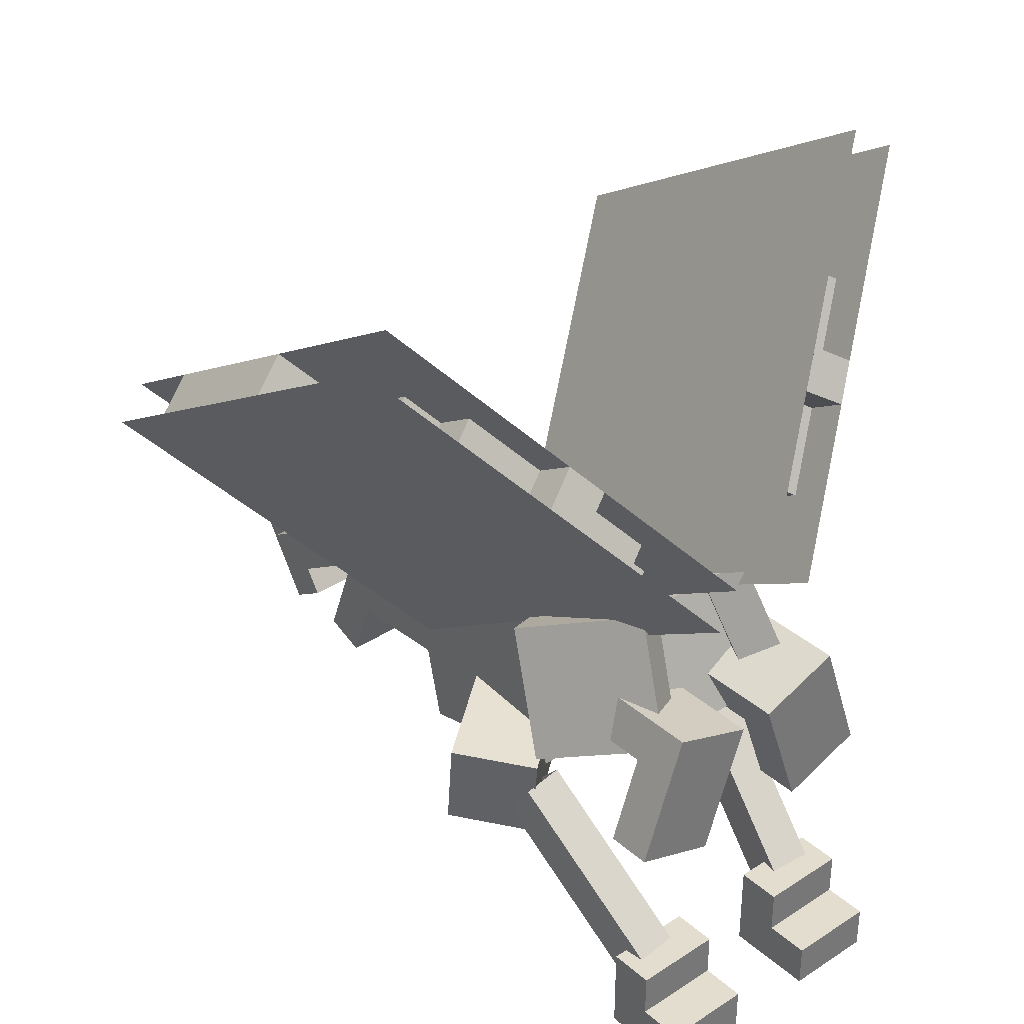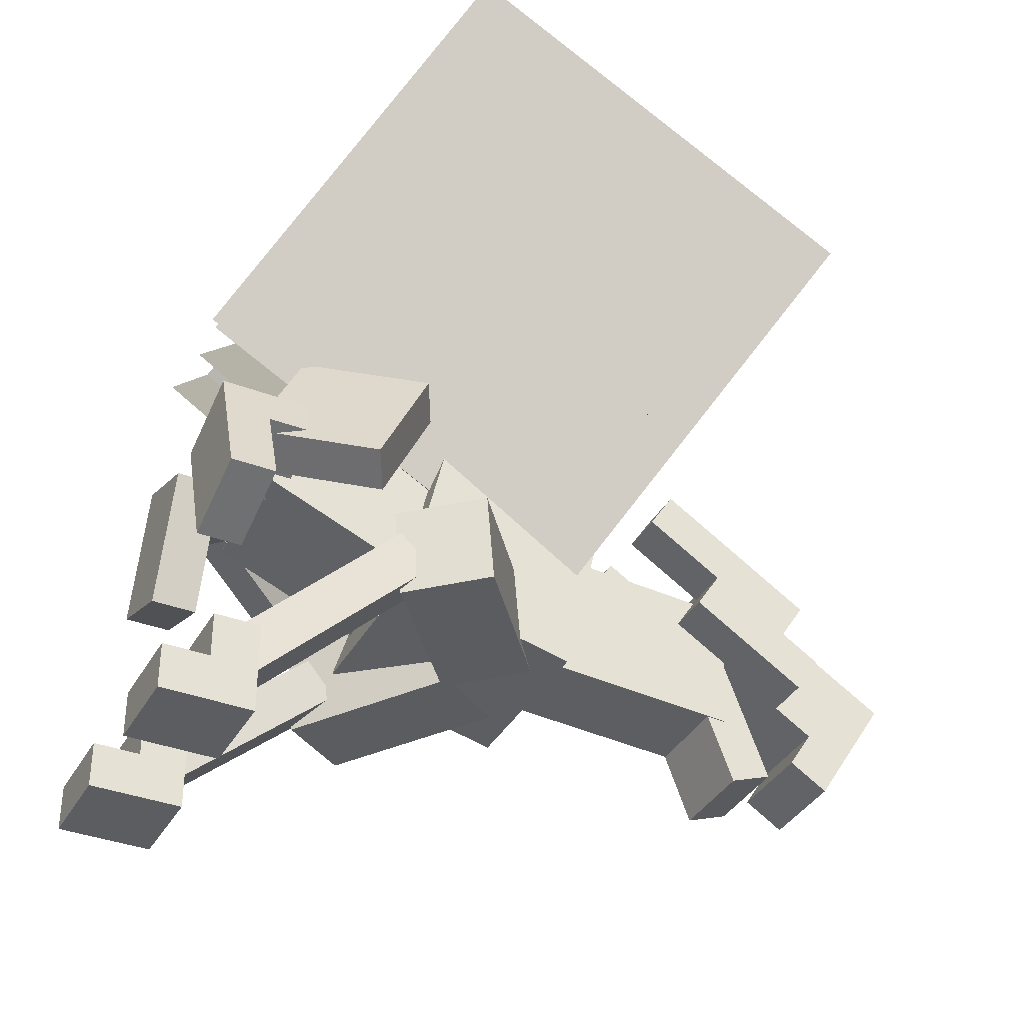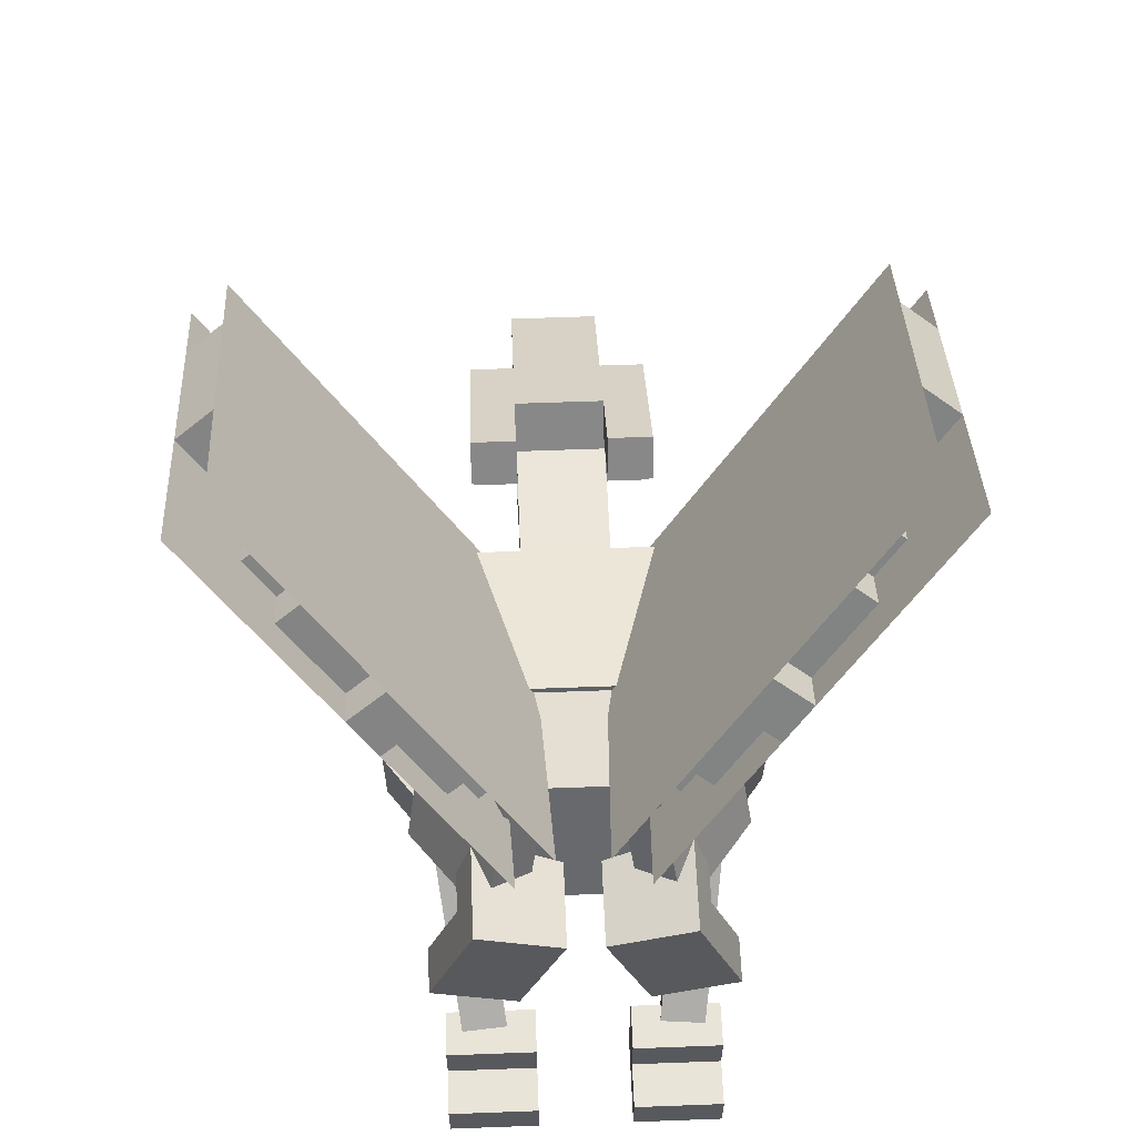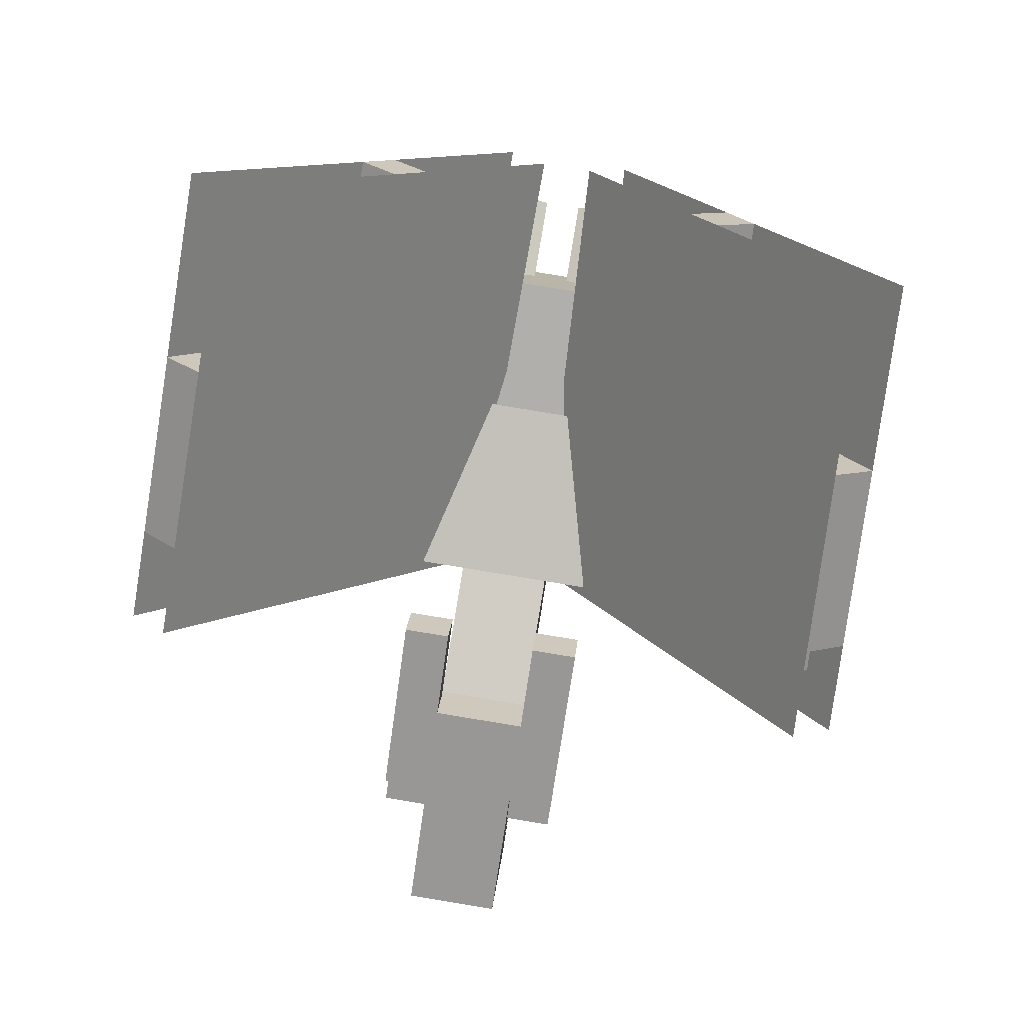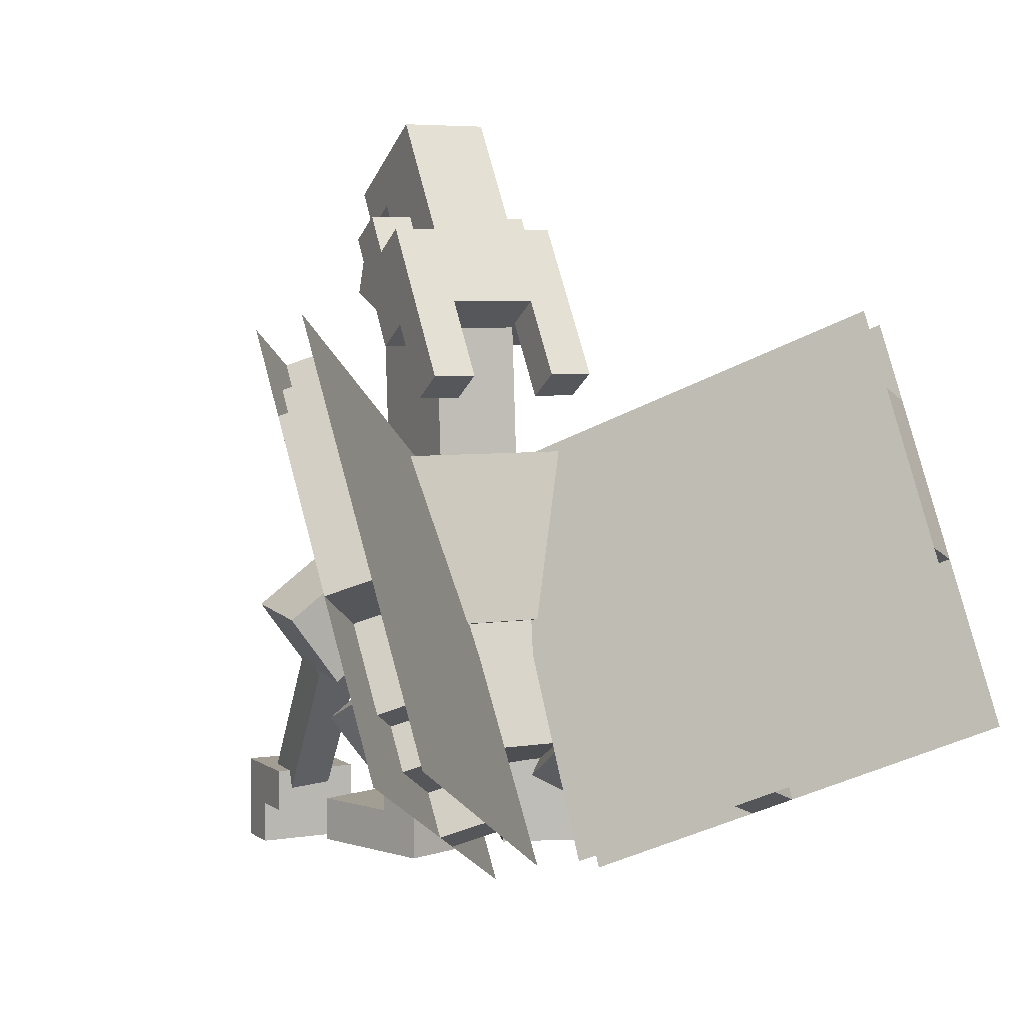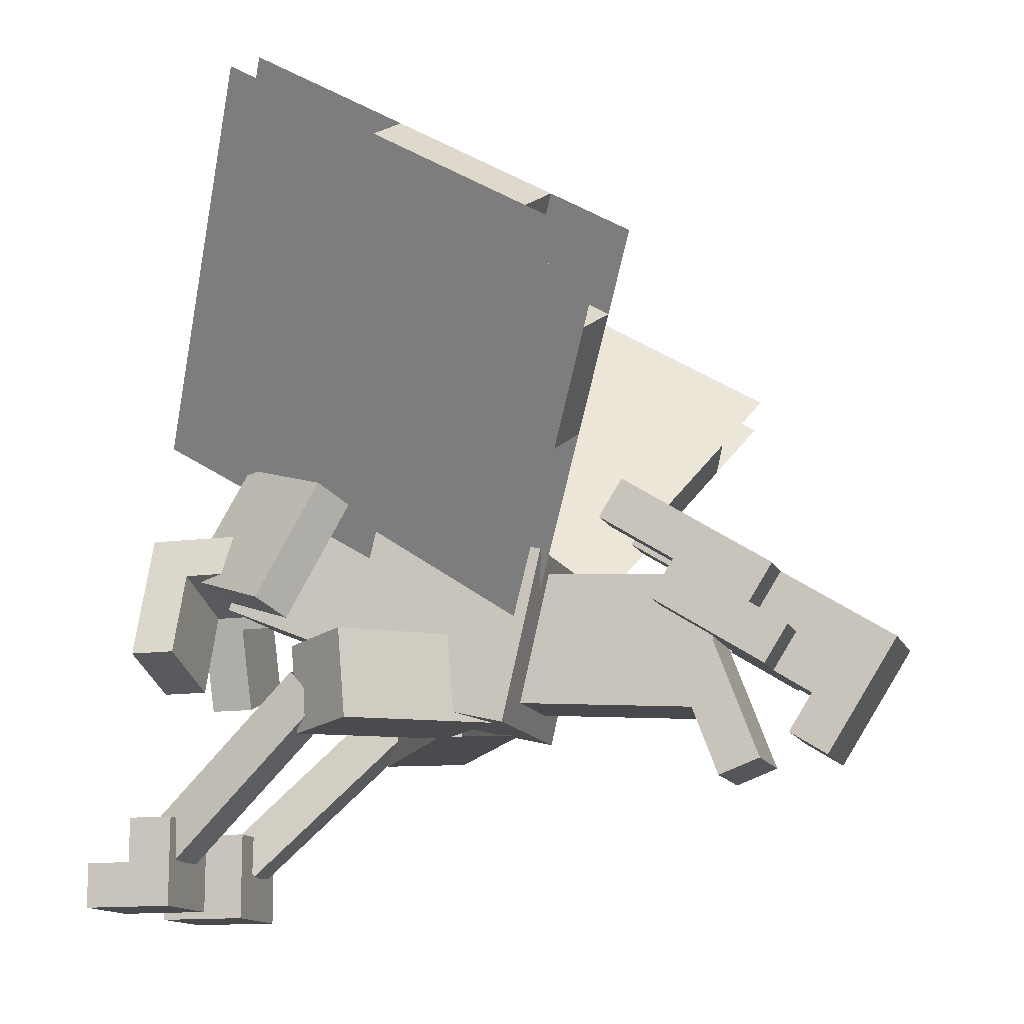
<metadata>
{"format":"obj","ext":"obj","renderer":"f3d","projection":"perspective","resolution":1024,"background":"white","views":[{"elev":34.8,"azim":139.1,"up":"+Y"},{"elev":-36.8,"azim":-116.2,"up":"+Y"},{"elev":59.8,"azim":177.8,"up":"+Y"},{"elev":79.1,"azim":9.4,"up":"+Y"},{"elev":5.1,"azim":153.2,"up":"+Z"},{"elev":-13.3,"azim":-73.0,"up":"+Y"}]}
</metadata>
<code>
o gargoyleWall
v 0.9192 0.9689 0.476
v 0.9273 0.841 0.6907
v 0.977 0.8094 0.67
v 0.9689 0.9372 0.4553
v 0.575 0.6424 0.149
v 0.6128 0.6858 0.1734
v 0.6625 0.6541 0.1527
v 0.6247 0.6107 0.1283
v 0.9392 0.766 0.6456
v 0.8895 0.7977 0.6663
v 0.8915 0.7657 0.72
v 0.9412 0.734 0.6993
v 0.8495 0.9029 0.2211
v 0.7998 0.9346 0.2418
v 0.8018 0.9026 0.2955
v 0.8515 0.871 0.2747
v 0.6864 0.8045 0.1686
v 0.6844 0.8364 0.1149
v 0.7341 0.8048 0.09415
v 0.7361 0.7728 0.1478
v 0.6108 0.7177 0.1197
v 0.6605 0.686 0.099
v 0.8537 0.7223 0.6956
v 0.9034 0.6907 0.6749
v 0.5513 0.3753 0.5003
v 0.5392 0.567 0.1783
v 0.589 0.5354 0.1575
v 0.601 0.3436 0.4796
v 0.7222 0.8798 0.1393
v 0.7719 0.8481 0.1186
v 0.8557 0.6904 0.7493
v 0.9054 0.6587 0.7285
v 0.7423 0.5602 0.676
v 0.792 0.5286 0.6553
v 0.7242 0.8478 0.193
v 0.7739 0.8162 0.1722
v 0.8396 0.946 0.3199
v 0.8893 0.9144 0.2991
v 0.577 0.6104 0.2027
v 0.6268 0.5787 0.1819
v 0.8436 0.8821 0.4272
v 0.8934 0.8504 0.4065
v 0.9609 1.065 0.2406
v 0.981 0.7455 0.7774
v 0.603 0.3117 0.5333
v 0.5829 0.6312 -0.003489
v 0.7403 0.5922 0.6224
v 0.79 0.5605 0.6016
v 0.9112 1.097 0.2613
v 0.5332 0.6629 0.01724
v 0.5533 0.3433 0.554
v 0.9313 0.7771 0.7981
v 0.08883 1.097 0.2613
v 0.06871 0.7771 0.7981
v 0.4467 0.3433 0.554
v 0.4668 0.6629 0.01724
v 0.423 0.6104 0.2027
v 0.3732 0.5787 0.1819
v 0.3753 0.6107 0.1283
v 0.425 0.6424 0.149
v 0.2597 0.5922 0.6224
v 0.21 0.5605 0.6016
v 0.399 0.3436 0.4796
v 0.4487 0.3753 0.5003
v 0.2577 0.5602 0.676
v 0.208 0.5286 0.6553
v 0.1604 0.946 0.3199
v 0.1107 0.9144 0.2991
v 0.1066 0.8504 0.4065
v 0.1564 0.8821 0.4272
v 0.0391 1.065 0.2406
v 0.4171 0.6312 -0.003489
v 0.397 0.3117 0.5333
v 0.01898 0.7455 0.7774
v 0.03105 0.9372 0.4553
v 0.08079 0.9689 0.476
v 0.4608 0.567 0.1783
v 0.411 0.5354 0.1575
v 0.2261 0.8162 0.1722
v 0.1505 0.9029 0.2211
v 0.2002 0.9346 0.2418
v 0.2758 0.8478 0.193
v 0.07274 0.841 0.6907
v 0.023 0.8094 0.67
v 0.0608 0.766 0.6456
v 0.1105 0.7977 0.6663
v 0.1982 0.9026 0.2955
v 0.1485 0.871 0.2747
v 0.3872 0.6858 0.1734
v 0.3375 0.6541 0.1527
v 0.3395 0.686 0.099
v 0.3892 0.7177 0.1197
v 0.2778 0.8798 0.1393
v 0.2281 0.8481 0.1186
v 0.1443 0.6904 0.7493
v 0.09457 0.6587 0.7285
v 0.1463 0.7223 0.6956
v 0.09659 0.6907 0.6749
v 0.3156 0.8364 0.1149
v 0.2659 0.8048 0.09415
v 0.05879 0.734 0.6993
v 0.1085 0.7657 0.72
v 0.2639 0.7728 0.1478
v 0.3136 0.8045 0.1686
v 0.5635 0.1649 0.9224
v 0.5635 0.2177 0.9557
v 0.5635 0.1844 1.009
v 0.5635 0.1315 0.9752
v 0.5635 0.5236 0.7054
v 0.5635 0.4569 0.8111
v 0.626 0.4569 0.8111
v 0.626 0.5236 0.7054
v 0.376 0.4569 0.8111
v 0.376 0.404 0.7777
v 0.376 0.3373 0.8834
v 0.376 0.3902 0.9168
v 0.4385 0.3039 0.9363
v 0.376 0.3039 0.9363
v 0.376 0.2511 0.9029
v 0.4385 0.2511 0.9029
v 0.5635 0.3902 0.9168
v 0.626 0.3902 0.9168
v 0.626 0.2845 0.85
v 0.626 0.3512 0.7443
v 0.626 0.404 0.7777
v 0.626 0.3373 0.8834
v 0.5635 0.2845 0.85
v 0.5635 0.3512 0.7443
v 0.626 0.3039 0.9363
v 0.626 0.2511 0.9029
v 0.4385 0.3373 0.8834
v 0.5635 0.3373 0.8834
v 0.5635 0.3039 0.9363
v 0.4385 0.2372 1.042
v 0.5635 0.2372 1.042
v 0.5635 0.2901 1.075
v 0.4385 0.2901 1.075
v 0.4385 0.5236 0.7054
v 0.4385 0.4708 0.672
v 0.376 0.4708 0.672
v 0.376 0.5236 0.7054
v 0.4385 0.3902 0.9168
v 0.4385 0.4569 0.8111
v 0.5635 0.3568 0.9696
v 0.4385 0.3568 0.9696
v 0.5635 0.404 0.7777
v 0.4385 0.404 0.7777
v 0.5635 0.3234 1.022
v 0.4385 0.3234 1.022
v 0.626 0.4708 0.672
v 0.4385 0.2177 0.9557
v 0.4385 0.1649 0.9224
v 0.4385 0.1315 0.9752
v 0.4385 0.1844 1.009
v 0.376 0.3512 0.7443
v 0.376 0.2845 0.85
v 0.5635 0.2511 0.9029
v 0.5635 0.2706 0.9891
v 0.5635 0.4708 0.672
v 0.4385 0.2706 0.9891
v 0.4385 0.2846 0.7566
v 0.5635 0.2846 0.7566
v 0.5635 0.1091 0.8226
v 0.4385 0.1091 0.8226
v 0.4385 0.3066 0.8151
v 0.4385 0.1311 0.8811
v 0.5635 0.3066 0.8151
v 0.5635 0.1311 0.8811
v 0.4375 0.4114 0.5127
v 0.4375 0.2243 0.5004
v 0.4375 0.2037 0.8122
v 0.4375 0.3908 0.8245
v 0.5625 0.3908 0.8245
v 0.5625 0.4114 0.5127
v 0.5625 0.2243 0.5004
v 0.5625 0.2037 0.8122
v 0.626 0.4304 0.5862
v 0.626 0.4872 0.3427
v 0.376 0.4872 0.3427
v 0.376 0.4304 0.5862
v 0.626 0.2437 0.2859
v 0.376 0.2437 0.2859
v 0.6838 0.1727 0.2501
v 0.4856 0.1857 0.4019
v 0.4856 0.3102 0.3913
v 0.6838 0.2973 0.2394
v 0.376 0.187 0.5294
v 0.626 0.187 0.5294
v 0.5969 0.5502 0.1678
v 0.4094 0.5502 0.1678
v 0.4094 0.4318 0.4571
v 0.5969 0.4318 0.4571
v 0.5969 0.3766 0.09682
v 0.4094 0.3766 0.09682
v 0.5969 0.2583 0.3861
v 0.4094 0.2583 0.3861
v 0.3507 0.5078 0.3058
v 0.3208 0.3413 0.2249
v 0.4215 0.3954 0.07625
v 0.4514 0.5619 0.1571
v 0.3537 0.473 0.00025
v 0.4715 0.4313 0.000278
v 0.409 0.2545 0.000397
v 0.2911 0.2962 0.000369
v 0.5415 0.3724 0.06282
v 0.5832 0.2546 0.0629
v 0.701 0.2962 0.06287
v 0.6594 0.4141 0.06279
v 0.5207 0.4314 0.1253
v 0.5415 0.3725 0.1253
v 0.6594 0.4141 0.1253
v 0.6385 0.4731 0.1253
v 0.4715 0.4314 0.1253
v 0.3537 0.4731 0.1253
v 0.3328 0.4141 0.1253
v 0.4507 0.3725 0.1253
v 0.4507 0.3724 0.06282
v 0.6385 0.473 0.00025
v 0.701 0.2962 0.000369
v 0.5832 0.2545 0.000397
v 0.5207 0.4313 0.000278
v 0.409 0.2546 0.0629
v 0.2911 0.2962 0.06287
v 0.3328 0.4141 0.06279
v 0.6415 0.5078 0.3058
v 0.5408 0.5619 0.1571
v 0.5707 0.3954 0.07625
v 0.6714 0.3413 0.2249
v 0.6932 0.5302 0.2788
v 0.7232 0.3637 0.198
v 0.6225 0.4178 0.04933
v 0.5926 0.5843 0.1302
v 0.299 0.5302 0.2788
v 0.269 0.3637 0.198
v 0.3996 0.5843 0.1302
v 0.3697 0.4178 0.04933
v 0.5625 -0.0625 0.0625
v 0.5625 0.0625 0.0625
v 0.5625 0.0625 0
v 0.5625 0 0
v 0.4297 0 -0.0625
v 0.3047 0 -0.0625
v 0.3047 0 0
v 0.4297 0 0
v 0.4297 -0.0625 -0.0625
v 0.3047 -0.0625 -0.0625
v 0.6875 0 0
v 0.6875 0.0625 0
v 0.6875 0.0625 0.0625
v 0.6875 -0.0625 0.0625
v 0.3047 -0.0625 0.0625
v 0.5625 0 -0.0625
v 0.6875 0 -0.0625
v 0.6875 -0.0625 -0.0625
v 0.5625 -0.0625 -0.0625
v 0.4297 -0.0625 0.0625
v 0.4297 0.0625 0
v 0.4297 0.0625 0.0625
v 0.3047 0.0625 0.0625
v 0.3047 0.0625 0
v 0.76 0.3057 0.3382
v 0.5618 0.3187 0.49
v 0.5618 0.1941 0.5007
v 0.76 0.1812 0.3488
v 0.6622 0.04665 0.01655
v 0.6002 0.04873 0.02416
v 0.6352 0.2604 0.2513
v 0.6972 0.2584 0.2437
v 0.295 0.2584 0.2437
v 0.33 0.04665 0.01655
v 0.3264 0.000726 0.05879
v 0.2914 0.2124 0.286
v 0.2322 0.3057 0.3382
v 0.2322 0.1812 0.3488
v 0.4304 0.1941 0.5007
v 0.4304 0.3187 0.49
v 0.3084 0.2973 0.2394
v 0.3084 0.1727 0.2501
v 0.5066 0.1857 0.4019
v 0.5066 0.3102 0.3913
v 0.7008 0.2124 0.286
v 0.6658 0.000725 0.05879
v 0.6038 0.002808 0.06639
v 0.6388 0.2145 0.2936
v 0.392 0.04873 0.02416
v 0.357 0.2604 0.2513
v 0.3534 0.2145 0.2936
v 0.3884 0.002808 0.06639
v 0.4385 0.2845 0.85
v 0.4385 0.3512 0.7443
f 1 2 3 4
f 5 6 7 8
f 9 10 11 12
f 13 14 15 16
f 17 18 19 20
f 21 17 20 22
f 12 11 23 24
f 25 26 27 28
f 18 29 30 19
f 23 31 32 24
f 31 33 34 32
f 29 35 36 30
f 6 21 22 7
f 15 37 38 16
f 2 10 9 3
f 36 35 14 13
f 26 39 40 27
f 41 1 4 42
f 43 44 45 46
f 37 41 42 38
f 33 47 48 34
f 47 25 28 48
f 39 5 8 40
f 49 50 51 52
f 53 54 55 56
f 57 58 59 60
f 61 62 63 64
f 65 66 62 61
f 67 68 69 70
f 71 72 73 74
f 70 69 75 76
f 77 78 58 57
f 79 80 81 82
f 83 84 85 86
f 87 88 68 67
f 89 90 91 92
f 93 94 79 82
f 95 96 66 65
f 97 98 96 95
f 99 100 94 93
f 64 63 78 77
f 101 98 97 102
f 92 91 103 104
f 104 103 100 99
f 80 88 87 81
f 85 101 102 86
f 60 59 90 89
f 76 75 84 83
f 105 106 107 108
f 109 110 111 112
f 113 114 115 116
f 117 118 119 120
f 111 110 121 122
f 123 124 125 126
f 127 128 124 123
f 123 126 129 130
f 115 118 117 131
f 121 132 126 122
f 126 132 133 129
f 126 125 111 122
f 134 135 136 137
f 138 139 140 141
f 115 131 142 116
f 142 121 110 143
f 144 121 142 145
f 141 113 143 138
f 124 128 146 125
f 139 147 114 140
f 136 148 149 137
f 125 150 112 111
f 151 152 153 154
f 152 151 106 105
f 155 156 115 114
f 133 157 130 129
f 108 107 154 153
f 158 135 107 106
f 146 147 143 110
f 147 139 138 143
f 150 159 109 112
f 108 153 152 105
f 120 157 106 151
f 150 125 146 159
f 140 114 113 141
f 151 154 134 160
f 118 115 156 119
f 148 144 145 149
f 161 162 163 164
f 165 161 164 166
f 162 167 168 163
f 163 168 166 164
f 169 170 171 172
f 172 173 174 169
f 170 175 176 171
f 177 178 179 180
f 181 182 179 178
f 183 184 185 186
f 180 179 182 187
f 177 180 187 188
f 178 177 188 181
f 189 190 191 192
f 193 194 190 189
f 194 193 195 196
f 189 192 195 193
f 197 198 199 200
f 201 202 203 204
f 205 206 207 208
f 209 210 211 212
f 213 214 215 216
f 217 202 213 216
f 208 211 210 205
f 214 213 202 201
f 218 219 220 221
f 212 218 221 209
f 204 203 222 223
f 217 224 223 222
f 224 217 216 215
f 223 224 201 204
f 218 212 211 208
f 209 221 205 210
f 201 224 215 214
f 207 219 218 208
f 203 202 217 222
f 219 207 206 220
f 225 226 227 228
f 205 221 220 206
f 229 225 228 230
f 231 230 228 227
f 232 229 230 231
f 229 232 226 225
f 233 234 198 197
f 235 236 234 233
f 236 235 200 199
f 236 199 198 234
f 233 197 200 235
f 231 227 226 232
f 237 238 239 240
f 241 242 243 244
f 241 245 246 242
f 247 240 239 248
f 247 248 249 250
f 242 246 251 243
f 252 253 254 255
f 252 240 247 253
f 256 244 257 258
f 238 249 248 239
f 259 260 243 251
f 252 255 237 240
f 251 256 258 259
f 258 257 260 259
f 243 260 257 244
f 250 249 238 237
f 253 247 250 254
f 251 246 245 256
f 250 237 255 254
f 261 262 263 264
f 265 266 267 268
f 263 184 183 264
f 186 261 264 183
f 185 262 261 186
f 269 270 271 272
f 273 274 275 276
f 277 278 274 273
f 275 274 278 279
f 280 277 273 276
f 194 196 191 190
f 268 281 282 265
f 266 283 284 267
f 281 284 283 282
f 241 244 256 245
f 285 286 287 288
f 270 269 286 285
f 272 271 288 287
f 175 174 173 176
f 278 277 280 279
f 113 116 142 143
f 159 146 110 109
f 154 107 135 134
f 148 136 135 158
f 160 134 137 149
f 120 151 160 117
f 117 160 149 145
f 131 117 145 142
f 121 144 133 132
f 133 158 106 157
f 144 148 158 133
f 120 289 127 157
f 156 155 290 289
f 157 127 123 130
f 119 156 289 120
f 289 290 128 127
f 147 290 155 114
f 128 290 147 146
f 167 165 166 168
f 181 188 187 182

</code>
